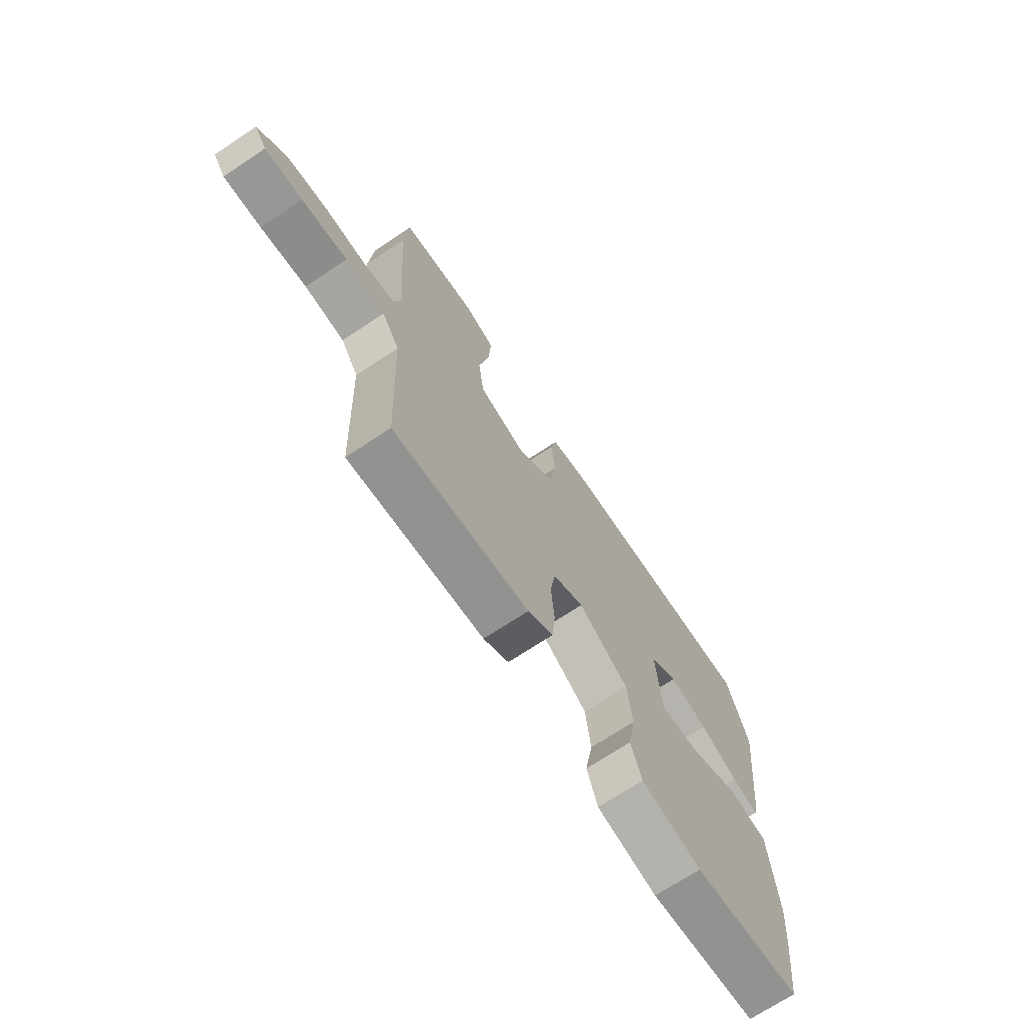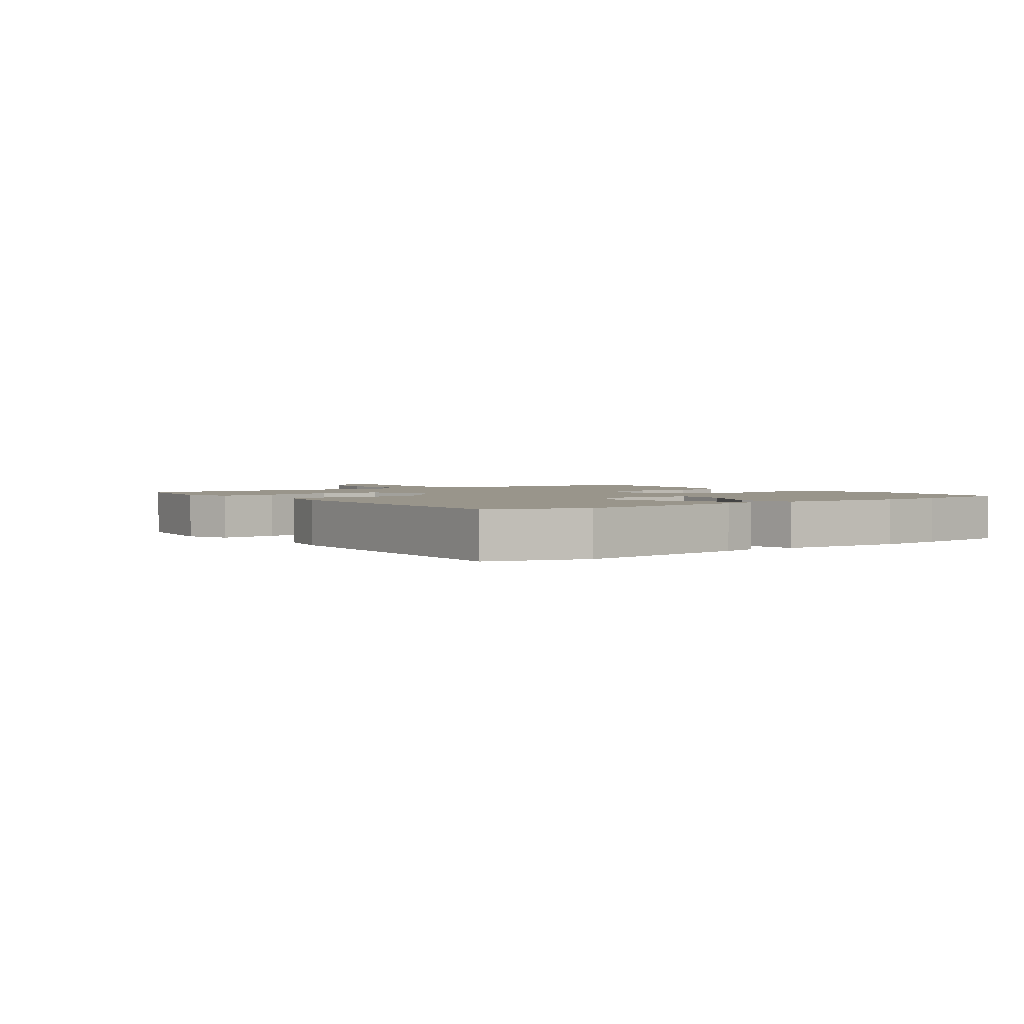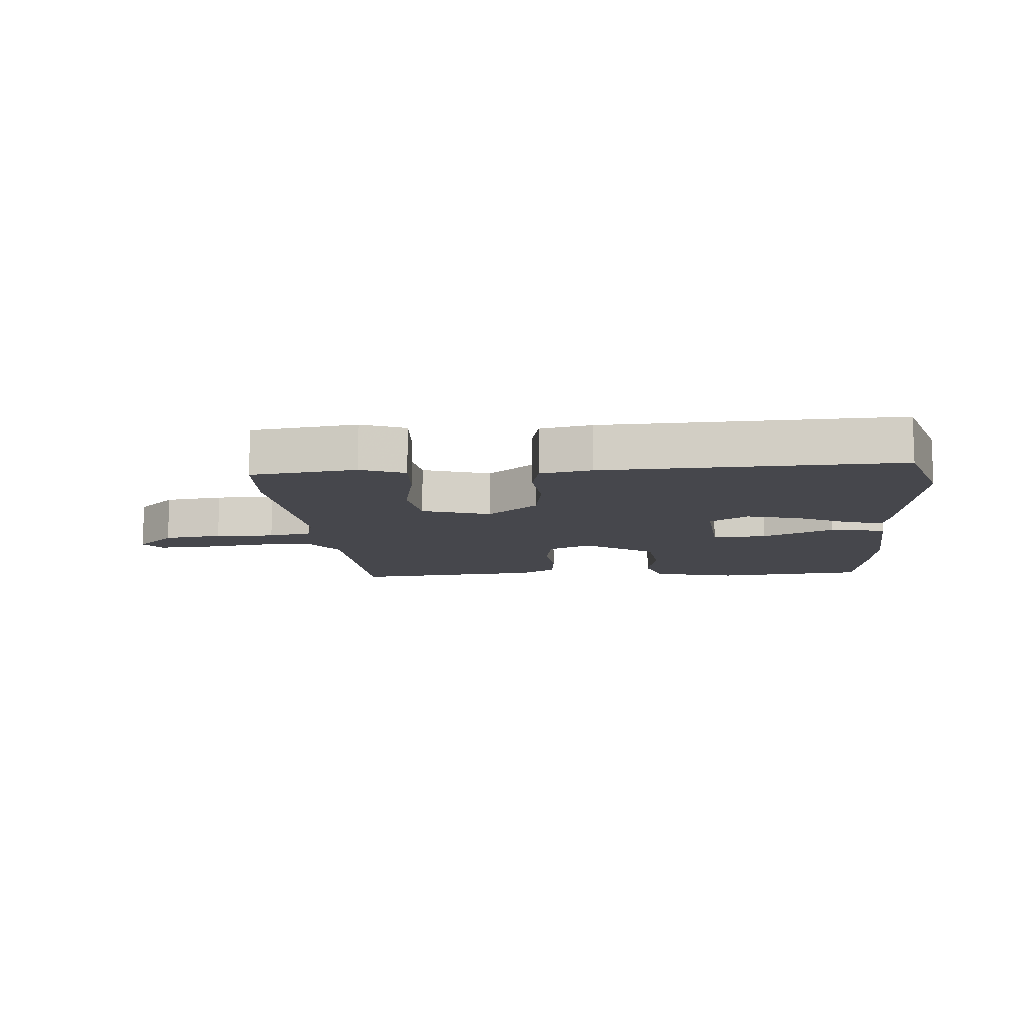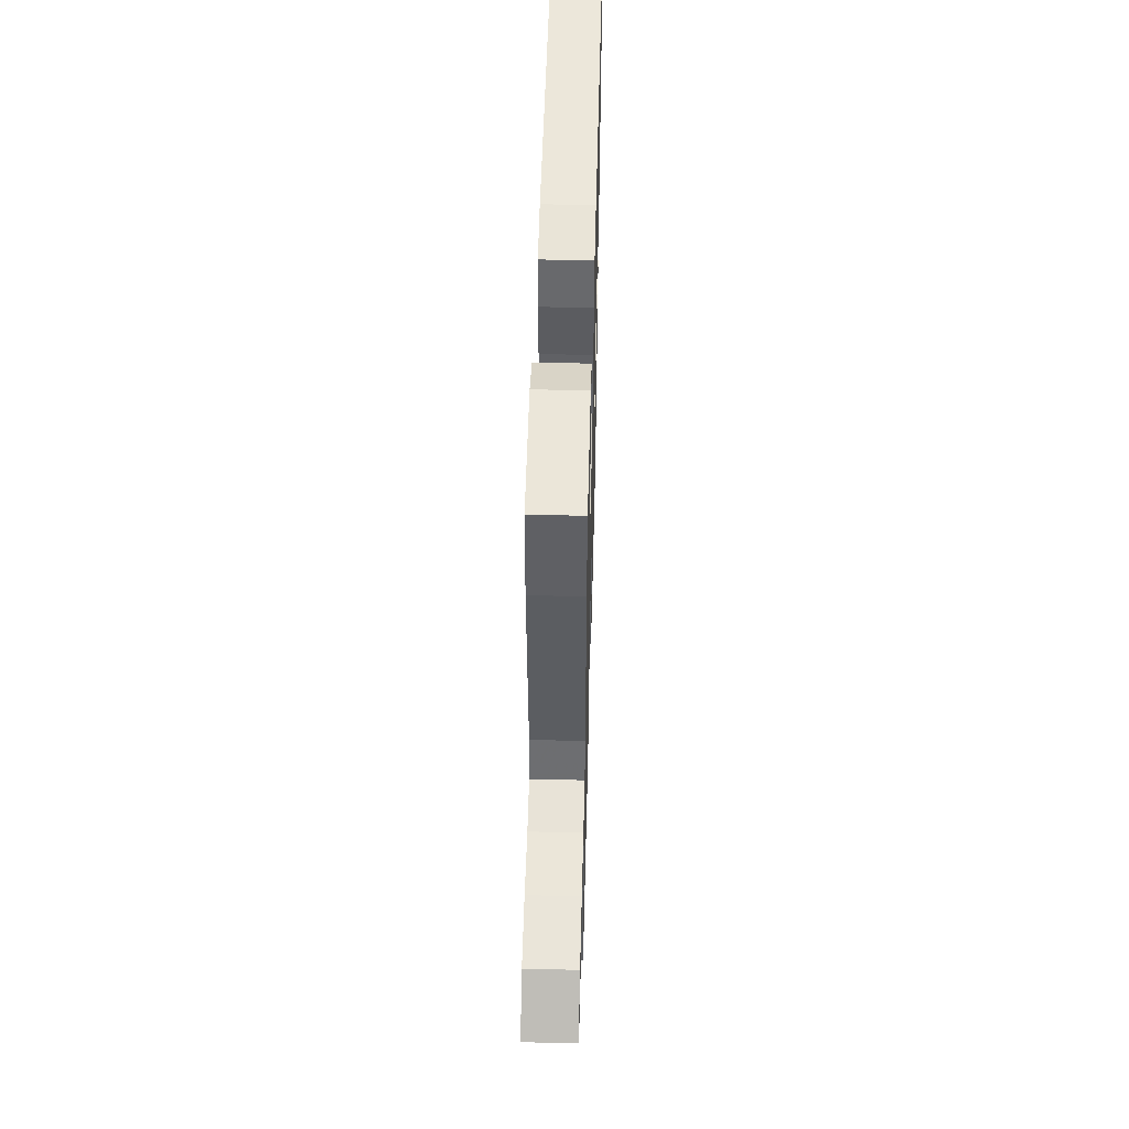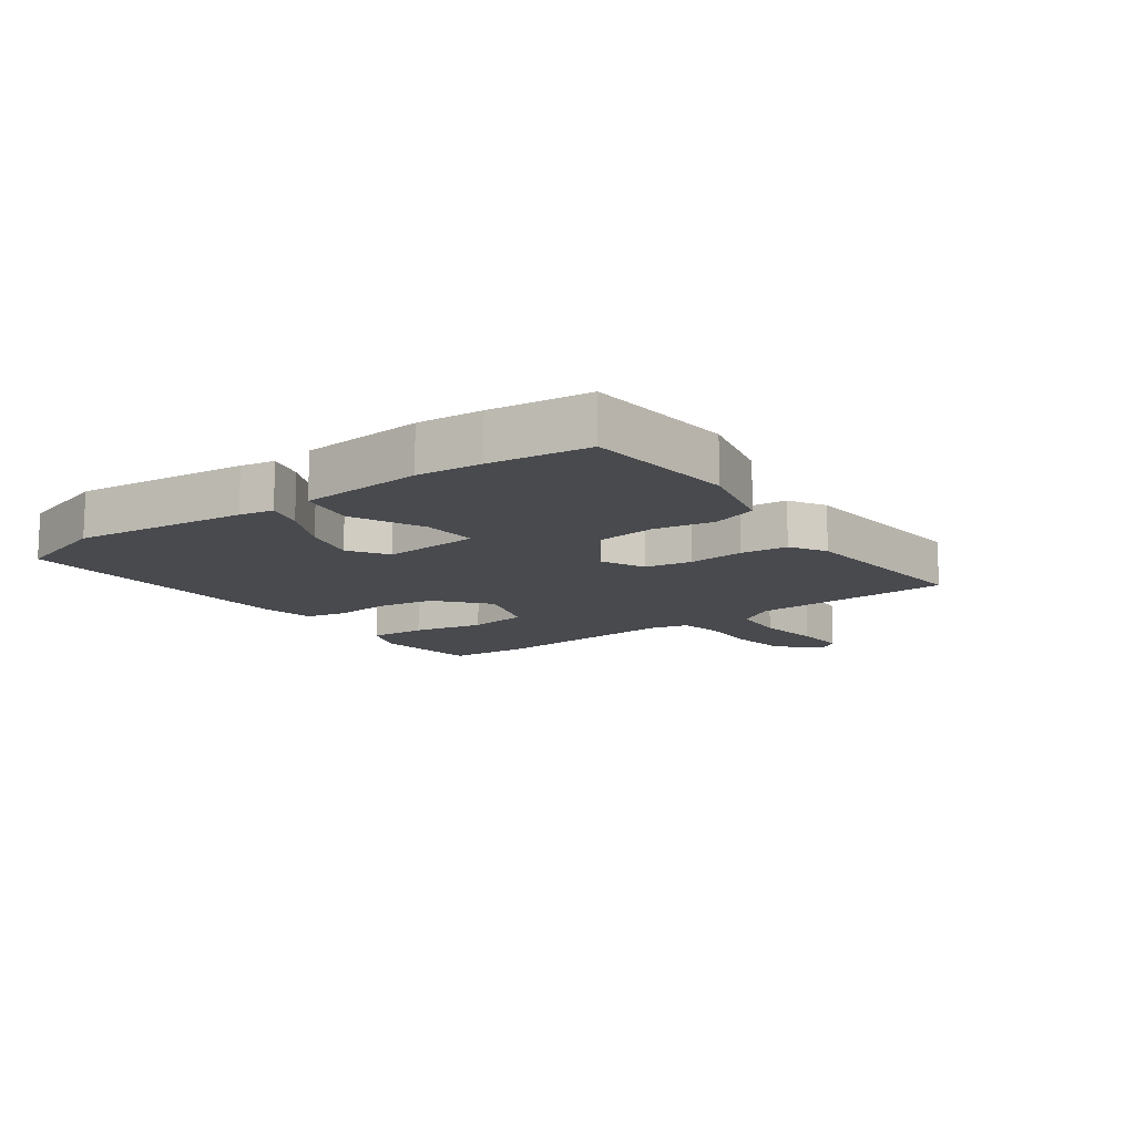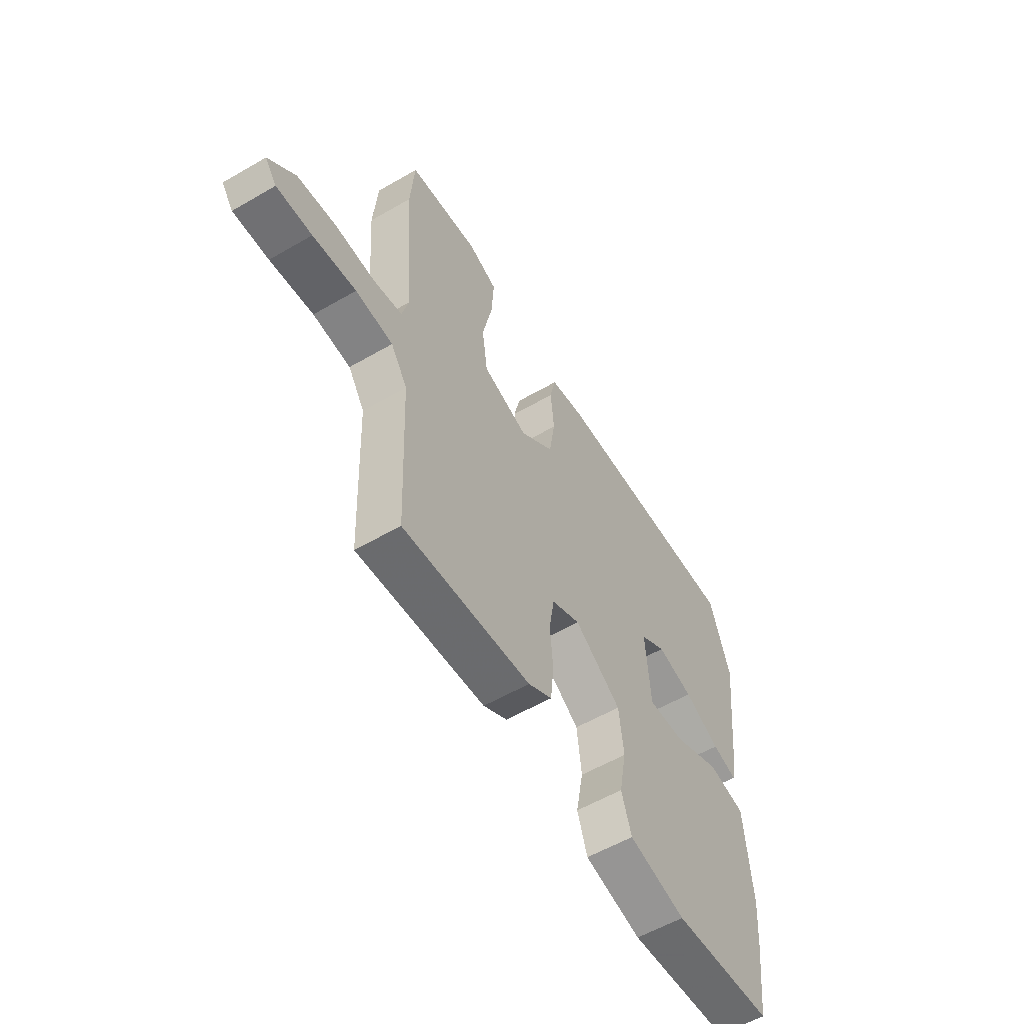
<metadata>
{"format":"obj","ext":"obj","renderer":"f3d","projection":"perspective","resolution":1024,"background":"white","views":[{"elev":-70.1,"azim":-56.3,"up":"+Z"},{"elev":2.2,"azim":54.2,"up":"+Y"},{"elev":-10.9,"azim":4.8,"up":"+Y"},{"elev":50.0,"azim":-88.5,"up":"+Z"},{"elev":-12.8,"azim":126.2,"up":"+Y"},{"elev":-57.2,"azim":-58.9,"up":"+Z"}]}
</metadata>
<code>
v -0.51 0.07 0.374
v -0.5 0.07 0.503
v -0.329 0.07 0.525
v -0.258 0.07 0.497
v -0.264 0.07 0.405
v -0.288 0.07 0.29
v -0.275 0.07 0.193
v -0.165 0.07 0.157
v -0.082 0.07 0.226
v -0.067 0.07 0.319
v -0.075 0.07 0.41
v -0.06 0.07 0.476
v 0.023 0.07 0.492
v 0.498 0.07 0.506
v 0.546 0.07 0.35
v 0.513 0.07 0.071
v 0.502 0.07 0.016
v 0.442 0.07 0.033
v 0.356 0.07 0.076
v 0.269 0.07 0.099
v 0.206 0.07 0.059
v 0.217 0.07 -0.099
v 0.305 0.07 -0.094
v 0.421 0.07 -0.041
v 0.512 0.07 -0.057
v 0.527 0.07 -0.256
v 0.518 0.07 -0.361
v 0.497 0.07 -0.522
v 0.253 0.07 -0.543
v 0.116 0.07 -0.51
v 0.092 0.07 -0.436
v 0.11 0.07 -0.34
v 0.099 0.07 -0.243
v -0.014 0.07 -0.165
v -0.084 0.07 -0.198
v -0.097 0.07 -0.274
v -0.09 0.07 -0.364
v -0.098 0.07 -0.44
v -0.156 0.07 -0.474
v -0.466 0.07 -0.5
v -0.479 0.07 -0.173
v -0.519 0.07 -0.112
v -0.61 0.07 -0.104
v -0.715 0.07 -0.118
v -0.801 0.07 -0.122
v -0.829 0.07 -0.085
v -0.765 0.07 -0.022
v -0.67 0.07 -0.009
v -0.574 0.07 -0.013
v -0.504 0.07 0.001
v -0.488 0.07 0.063
v -0.51 0 0.374
v -0.5 0 0.503
v -0.329 0 0.525
v -0.258 0 0.497
v -0.264 0 0.405
v -0.288 0 0.29
v -0.275 0 0.193
v -0.165 0 0.157
v -0.082 0 0.226
v -0.067 0 0.319
v -0.075 0 0.41
v -0.06 0 0.476
v 0.023 0 0.492
v 0.498 0 0.506
v 0.546 0 0.35
v 0.513 0 0.071
v 0.502 0 0.016
v 0.442 0 0.033
v 0.356 0 0.076
v 0.269 0 0.099
v 0.206 0 0.059
v 0.217 0 -0.099
v 0.305 0 -0.094
v 0.421 0 -0.041
v 0.512 0 -0.057
v 0.527 0 -0.256
v 0.518 0 -0.361
v 0.497 0 -0.522
v 0.253 0 -0.543
v 0.116 0 -0.51
v 0.092 0 -0.436
v 0.11 0 -0.34
v 0.099 0 -0.243
v -0.014 0 -0.165
v -0.084 0 -0.198
v -0.097 0 -0.274
v -0.09 0 -0.364
v -0.098 0 -0.44
v -0.156 0 -0.474
v -0.466 0 -0.5
v -0.479 0 -0.173
v -0.519 0 -0.112
v -0.61 0 -0.104
v -0.715 0 -0.118
v -0.801 0 -0.122
v -0.829 0 -0.085
v -0.765 0 -0.022
v -0.67 0 -0.009
v -0.574 0 -0.013
v -0.504 0 0.001
v -0.488 0 0.063
f 46 47 48 49
f 46 49 50
f 43 44 45 46
f 43 46 50
f 42 43 50
f 41 42 50 51
f 39 40 41 51
f 36 37 38 39
f 35 36 39 51
f 29 30 31 32
f 29 32 33
f 28 29 33
f 27 28 33
f 26 27 33 34
f 23 24 25 26
f 22 23 26 34
f 16 17 18 19
f 16 19 20
f 15 16 20
f 14 15 20 21
f 10 11 12 13
f 9 10 13 14
f 8 9 14 21
f 3 4 5 6
f 3 6 7
f 2 3 7
f 1 2 7
f 34 35 51 1
f 8 21 22 34
f 7 8 34
f 1 7 34
f 100 99 98 97
f 101 100 97
f 97 96 95 94
f 101 97 94
f 101 94 93
f 102 101 93 92
f 102 92 91 90
f 90 89 88 87
f 102 90 87 86
f 83 82 81 80
f 84 83 80
f 84 80 79
f 84 79 78
f 85 84 78 77
f 77 76 75 74
f 85 77 74 73
f 70 69 68 67
f 71 70 67
f 71 67 66
f 72 71 66 65
f 64 63 62 61
f 65 64 61 60
f 72 65 60 59
f 57 56 55 54
f 58 57 54
f 58 54 53
f 58 53 52
f 52 102 86 85
f 85 73 72 59
f 85 59 58
f 85 58 52
f 1 52 53 2
f 2 53 54 3
f 3 54 55 4
f 4 55 56 5
f 5 56 57 6
f 6 57 58 7
f 7 58 59 8
f 8 59 60 9
f 9 60 61 10
f 10 61 62 11
f 11 62 63 12
f 12 63 64 13
f 13 64 65 14
f 14 65 66 15
f 15 66 67 16
f 16 67 68 17
f 17 68 69 18
f 18 69 70 19
f 19 70 71 20
f 20 71 72 21
f 21 72 73 22
f 22 73 74 23
f 23 74 75 24
f 24 75 76 25
f 25 76 77 26
f 26 77 78 27
f 27 78 79 28
f 28 79 80 29
f 29 80 81 30
f 30 81 82 31
f 31 82 83 32
f 32 83 84 33
f 33 84 85 34
f 34 85 86 35
f 35 86 87 36
f 36 87 88 37
f 37 88 89 38
f 38 89 90 39
f 39 90 91 40
f 40 91 92 41
f 41 92 93 42
f 42 93 94 43
f 43 94 95 44
f 44 95 96 45
f 45 96 97 46
f 46 97 98 47
f 47 98 99 48
f 48 99 100 49
f 49 100 101 50
f 50 101 102 51
f 51 102 52 1

</code>
